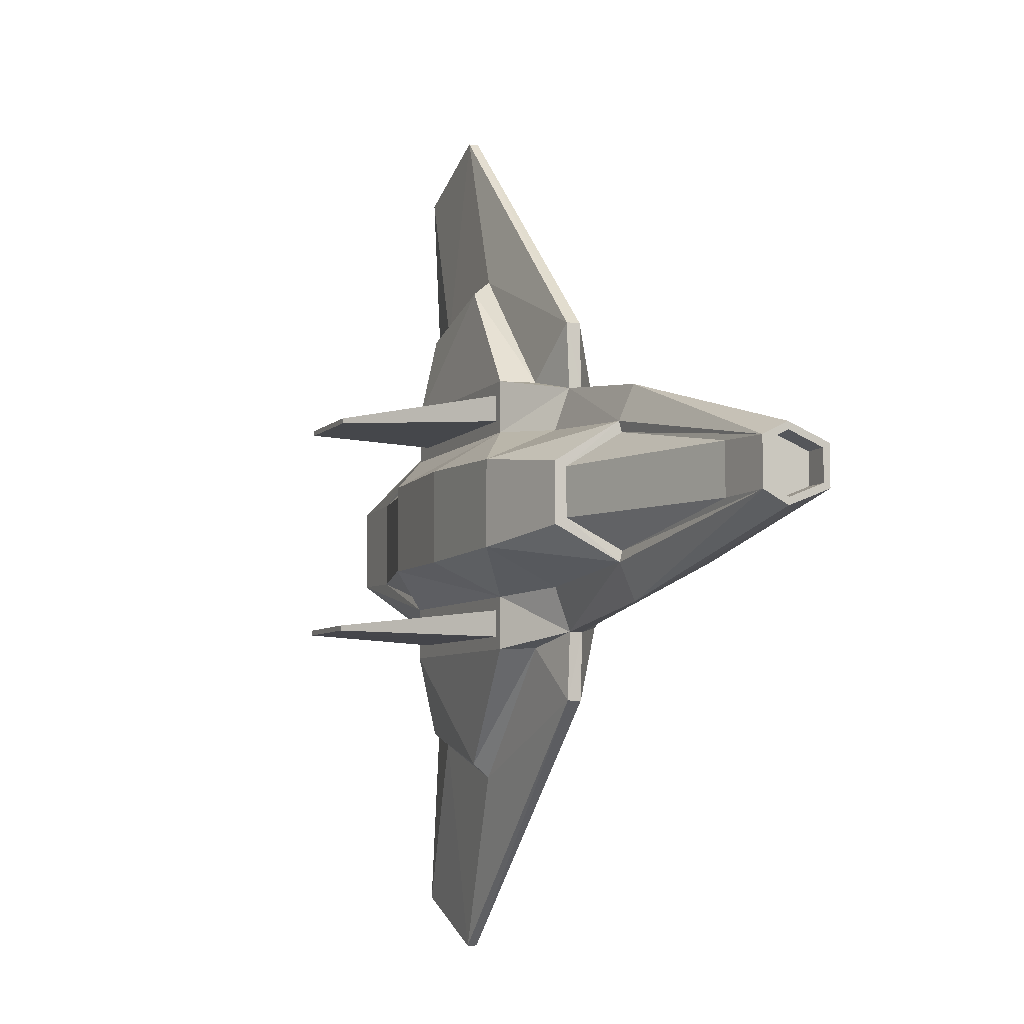
<metadata>
{"format":"obj","ext":"obj","renderer":"f3d","projection":"perspective","resolution":1024,"background":"white","views":[{"elev":-6.8,"azim":-113.5,"up":"+Z"}]}
</metadata>
<code>
o space_frig
v -2.961 -0.8237 0.1391
v 2.963 -0.4402 0.3111
v -2.961 -0.3548 0.1644
v 2.963 -0.4402 -0.001
v 2.963 0.01146 -0.001
v 1.726 -0.7529 0.553
v 0.06249 -0.8403 0.5698
v -1.345 -0.1861 0.4686
v 0.1572 0.02478 0.59
v 1.726 0.02478 0.5732
v -1.345 -0.8555 -0.001
v 0.06249 -0.8403 -0.001
v 1.726 -0.7529 -0.001
v 2.963 0.01146 0.2967
v -1.345 -0.8555 0.4483
v 0.06055 -0.6708 0.7979
v 1.705 -0.5964 0.7831
v 2.053 -0.4395 0.8144
v 2.053 -0.3033 0.8144
v 1.792 -0.1843 0.7797
v -0.3158 -0.3011 0.8591
v -0.3158 -0.3949 0.8591
v 2.38 -0.4062 2.789
v 2.388 -0.3454 2.789
v 1.643 -0.3454 3.124
v 1.629 -0.4108 3.124
v -1.345 -0.2962 0.7245
v -2.961 -0.5321 0.2567
v 2.963 -0.312 0.402
v -2.961 -0.8237 -0.001
v 1.373 0.3427 0.3162
v -1.138 0.1835 -0.001
v -1.138 0.1835 0.2115
v 0.4996 0.3971 0.3283
v -0.4094 0.3706 0.3025
v -2.961 -0.3548 -0.001
v -2.574 -0.31 -0.001
v -2.574 -0.31 0.1768
v -1.35 -0.2035 0.393
v -1.174 0.1193 0.17
v -1.174 0.1193 -0.001
v 1.428 0.2934 0.2723
v 1.733 0.01289 0.4968
v 2.461 0.02397 0.314
v 1.737 -0.2186 1.593
v 0.9449 -0.2186 1.86
v 0.1572 0.02478 0.9611
v 1.726 0.02478 0.9443
v 1.558 0.02478 0.6656
v 0.2301 0.02478 0.6806
v 0.2301 0.02478 0.8687
v 1.558 0.02478 0.8538
v 1.832 0.8575 0.7471
v 1.184 0.8575 0.7501
v 1.184 0.8575 0.7872
v 1.832 0.8575 0.7843
v 0.07782 -0.2151 0.9539
v -0.2851 -0.2974 1.336
v -0.289 -0.3958 1.336
v 2.963 -0.3117 0.3479
v 2.963 -0.3889 0.2743
v 2.963 -0.3889 -0.001
v 2.963 -0.03986 -0.001
v 2.963 -0.03986 0.2594
v 2.719 -0.3117 0.3479
v 2.719 -0.3889 0.2743
v 2.719 -0.3889 -0.001
v 2.719 -0.03986 -0.001
v 2.719 -0.03986 0.2594
v -2.961 -0.7769 -0.001
v -2.961 -0.7769 0.1075
v -2.961 -0.5346 0.2052
v -2.961 -0.4017 0.136
v -2.961 -0.4017 -0.001
v -2.787 -0.7769 -0.001
v -2.787 -0.7769 0.1075
v -2.787 -0.5346 0.2052
v -2.787 -0.4017 0.136
v -2.787 -0.4017 -0.001
v 0.941 -0.09898 1.76
v 1.711 -0.09898 1.522
v -0.322 -0.1878 0.5513
v 0.06249 -0.8403 -0.5718
v -1.345 -0.8555 -0.4503
v -1.138 0.1835 -0.2135
v -0.4094 0.3706 -0.3045
v -0.4094 0.3706 -0.001
v 2.719 -0.03986 -0.2614
v 2.719 -0.3117 -0.3499
v 2.719 -0.3889 -0.2763
v -2.787 -0.7769 -0.1095
v -2.787 -0.5346 -0.2072
v -2.787 -0.4017 -0.138
v 2.963 -0.4402 -0.3131
v 1.726 -0.7529 -0.555
v -2.961 -0.8237 -0.1411
v 0.4996 0.3971 -0.3303
v 1.373 0.3427 -0.3182
v 1.373 0.3427 -0.001
v 0.4996 0.3971 -0.001
v 1.629 -0.4108 -3.126
v 2.38 -0.4062 -2.791
v 2.388 -0.3454 -2.791
v 1.643 -0.3454 -3.126
v -2.961 -0.5321 -0.2587
v -1.345 -0.2962 -0.7265
v 1.705 -0.5964 -0.7851
v 0.06055 -0.6708 -0.7999
v 2.053 -0.4395 -0.8164
v 2.963 -0.312 -0.404
v 2.963 0.01146 -0.2987
v 2.053 -0.3033 -0.8164
v 1.726 0.02478 -0.5752
v 1.792 -0.1843 -0.7817
v 0.1572 0.02478 -0.592
v -0.322 -0.1878 -0.5533
v -0.3158 -0.3011 -0.8611
v 0.1572 0.02478 -0.9631
v -0.3158 -0.3949 -0.8611
v 1.737 -0.2186 -1.595
v -0.2851 -0.2974 -1.338
v 0.07782 -0.2151 -0.9559
v -0.289 -0.3958 -1.338
v -1.345 -0.1861 -0.4706
v -2.961 -0.3548 -0.1664
v -2.574 -0.31 -0.1788
v -1.35 -0.2035 -0.395
v -1.174 0.1193 -0.172
v 1.733 0.01289 -0.4988
v 1.428 0.2934 -0.2743
v 2.461 0.02397 -0.316
v 2.461 0.02397 -0.001
v 1.428 0.2934 -0.001
v 0.9449 -0.2186 -1.862
v 1.832 0.8575 -0.7491
v 1.184 0.8575 -0.7521
v 1.184 0.8575 -0.7892
v 1.832 0.8575 -0.7863
v 1.726 0.02478 -0.9463
v 0.941 -0.09898 -1.762
v 1.711 -0.09898 -1.524
v 0.2301 0.02478 -0.6826
v 1.558 0.02478 -0.6676
v 0.2301 0.02478 -0.8707
v 1.558 0.02478 -0.8558
v 2.963 -0.3889 -0.2763
v 2.963 -0.3117 -0.3499
v 2.963 -0.03986 -0.2614
v -2.961 -0.7769 -0.1095
v -2.961 -0.5346 -0.2072
v -2.961 -0.4017 -0.138
v -2.961 -0.8237 0.1391
v -1.345 -0.8555 0.4483
v -2.961 -0.8237 0.1391
v 0.06249 -0.8403 0.5698
v 1.726 -0.7529 0.553
v 0.06249 -0.8403 0.5698
v 1.726 -0.7529 0.553
v 2.963 -0.4402 0.3111
v 1.726 -0.7529 0.553
v -1.345 -0.8555 0.4483
v -0.3158 -0.3011 0.8591
v -0.3158 -0.3949 0.8591
v -1.345 -0.8555 0.4483
v 0.06249 -0.8403 0.5698
v 0.06249 -0.8403 0.5698
v 0.06055 -0.6708 0.7979
v -0.3158 -0.3949 0.8591
v 0.06055 -0.6708 0.7979
v 1.705 -0.5964 0.7831
v 2.38 -0.4062 2.789
v 2.38 -0.4062 2.789
v 1.629 -0.4108 3.124
v 0.06055 -0.6708 0.7979
v 1.705 -0.5964 0.7831
v 2.053 -0.4395 0.8144
v 2.38 -0.4062 2.789
v 2.053 -0.4395 0.8144
v 2.053 -0.3033 0.8144
v 2.388 -0.3454 2.789
v 2.388 -0.3454 2.789
v 2.053 -0.4395 0.8144
v 2.053 -0.3033 0.8144
v 2.388 -0.3454 2.789
v -0.3158 -0.3011 0.8591
v -0.3158 -0.3949 0.8591
v -0.2851 -0.2974 1.336
v -0.2851 -0.2974 1.336
v -0.3158 -0.3011 0.8591
v -0.3158 -0.3949 0.8591
v -0.3158 -0.3949 0.8591
v 0.06055 -0.6708 0.7979
v -0.289 -0.3958 1.336
v -1.345 -0.2962 0.7245
v -2.961 -0.5321 0.2567
v -1.345 -0.2962 0.7245
v 2.053 -0.4395 0.8144
v 2.963 -0.4402 0.3111
v 2.963 -0.312 0.402
v 2.963 -0.312 0.402
v 2.053 -0.4395 0.8144
v 0.1572 0.02478 0.59
v 1.726 0.02478 0.5732
v 1.373 0.3427 0.3162
v 1.373 0.3427 0.3162
v 0.1572 0.02478 0.59
v -1.345 -0.1861 0.4686
v -0.322 -0.1878 0.5513
v -0.4094 0.3706 0.3025
v -0.4094 0.3706 0.3025
v -1.138 0.1835 0.2115
v -1.345 -0.1861 0.4686
v 0.1572 0.02478 0.59
v -0.4094 0.3706 0.3025
v -2.961 -0.3548 0.1644
v -2.961 -0.3548 0.1644
v -1.345 -0.1861 0.4686
v -2.961 -0.3548 0.1644
v -1.345 -0.1861 0.4686
v -1.138 0.1835 0.2115
v -1.35 -0.2035 0.393
v -1.345 -0.1861 0.4686
v -1.138 0.1835 0.2115
v -1.138 0.1835 -0.001
v -1.138 0.1835 0.2115
v -1.174 0.1193 -0.001
v -2.574 -0.31 -0.001
v -2.574 -0.31 0.1768
v -2.574 -0.31 0.1768
v -1.174 0.1193 0.17
v -1.174 0.1193 -0.001
v -1.35 -0.2035 0.393
v -1.174 0.1193 0.17
v -2.574 -0.31 0.1768
v 1.373 0.3427 0.3162
v 1.726 0.02478 0.5732
v 1.373 0.3427 0.3162
v 1.726 0.02478 0.5732
v 2.963 0.01146 0.2967
v 1.733 0.01289 0.4968
v 1.726 0.02478 0.5732
v 2.963 0.01146 0.2967
v 2.963 0.01146 0.2967
v 2.461 0.02397 -0.001
v 1.428 0.2934 0.2723
v 1.428 0.2934 0.2723
v 2.461 0.02397 0.314
v 2.461 0.02397 -0.001
v 1.733 0.01289 0.4968
v 2.461 0.02397 0.314
v 1.428 0.2934 0.2723
v 1.643 -0.3454 3.124
v 2.388 -0.3454 2.789
v 1.643 -0.3454 3.124
v 0.07782 -0.2151 0.9539
v 0.9449 -0.2186 1.86
v 0.07782 -0.2151 0.9539
v 1.726 0.02478 0.5732
v 1.792 -0.1843 0.7797
v 1.792 -0.1843 0.7797
v 1.737 -0.2186 1.593
v 1.792 -0.1843 0.7797
v 1.726 0.02478 0.5732
v 1.726 0.02478 0.5732
v 1.726 0.02478 0.5732
v 1.558 0.02478 0.6656
v 0.2301 0.02478 0.6806
v 1.558 0.02478 0.6656
v 0.2301 0.02478 0.6806
v 0.2301 0.02478 0.8687
v 0.2301 0.02478 0.6806
v 0.2301 0.02478 0.8687
v 1.558 0.02478 0.8538
v 0.2301 0.02478 0.8687
v 1.558 0.02478 0.8538
v 1.558 0.02478 0.6656
v 1.832 0.8575 0.7471
v 1.832 0.8575 0.7471
v 1.558 0.02478 0.8538
v -0.2851 -0.2974 1.336
v -0.2851 -0.2974 1.336
v 0.06055 -0.6708 0.7979
v 1.629 -0.4108 3.124
v -0.289 -0.3958 1.336
v 2.963 -0.312 0.402
v 2.963 -0.4402 0.3111
v 2.963 -0.312 0.402
v 2.963 -0.4402 0.3111
v 2.963 -0.4402 -0.001
v 2.963 -0.4402 0.3111
v 2.963 0.01146 -0.001
v 2.963 0.01146 0.2967
v 2.963 0.01146 -0.001
v 2.963 0.01146 0.2967
v 2.963 -0.312 0.402
v 2.963 0.01146 0.2967
v 2.963 -0.3117 0.3479
v 2.963 -0.3889 0.2743
v 2.719 -0.3889 0.2743
v 2.719 -0.3889 0.2743
v 2.719 -0.3117 0.3479
v 2.963 -0.3117 0.3479
v 2.963 -0.3889 0.2743
v 2.963 -0.3889 -0.001
v 2.719 -0.3889 -0.001
v 2.719 -0.3889 -0.001
v 2.719 -0.3889 0.2743
v 2.963 -0.3889 0.2743
v 2.963 -0.03986 -0.001
v 2.963 -0.03986 0.2594
v 2.719 -0.03986 0.2594
v 2.719 -0.03986 0.2594
v 2.719 -0.03986 -0.001
v 2.963 -0.03986 -0.001
v 2.963 -0.03986 0.2594
v 2.963 -0.3117 0.3479
v 2.719 -0.3117 0.3479
v 2.719 -0.3117 0.3479
v 2.719 -0.03986 0.2594
v 2.963 -0.03986 0.2594
v -2.961 -0.8237 -0.001
v -2.961 -0.8237 0.1391
v -2.961 -0.8237 -0.001
v -2.961 -0.8237 0.1391
v -2.961 -0.5321 0.2567
v -2.961 -0.8237 0.1391
v -2.961 -0.5321 0.2567
v -2.961 -0.3548 0.1644
v -2.961 -0.5321 0.2567
v -2.961 -0.3548 0.1644
v -2.961 -0.3548 -0.001
v -2.961 -0.3548 0.1644
v -2.961 -0.7769 -0.001
v -2.961 -0.7769 0.1075
v -2.961 -0.7769 -0.001
v -2.961 -0.7769 0.1075
v -2.961 -0.5346 0.2052
v -2.787 -0.5346 0.2052
v -2.787 -0.5346 0.2052
v -2.961 -0.7769 0.1075
v -2.961 -0.5346 0.2052
v -2.961 -0.4017 0.136
v -2.787 -0.4017 0.136
v -2.787 -0.4017 0.136
v -2.787 -0.5346 0.2052
v -2.961 -0.5346 0.2052
v -2.961 -0.4017 0.136
v -2.961 -0.4017 -0.001
v -2.787 -0.4017 -0.001
v -2.787 -0.4017 -0.001
v -2.787 -0.4017 0.136
v -2.961 -0.4017 0.136
v -1.345 -0.2962 0.7245
v 2.053 -0.3033 0.8144
v 1.792 -0.1843 0.7797
v 1.643 -0.3454 3.124
v 0.9449 -0.2186 1.86
v 1.737 -0.2186 1.593
v 0.9449 -0.2186 1.86
v 0.07782 -0.2151 0.9539
v -0.322 -0.1878 0.5513
v 0.1572 0.02478 0.59
v -0.4094 0.3706 0.3025
v 1.373 0.3427 -0.001
v 1.373 0.3427 0.3162
v 1.428 0.2934 -0.001
v 1.373 0.3427 -0.001
v -2.961 -0.8237 -0.1411
v -1.345 -0.8555 -0.4503
v -2.961 -0.8237 -0.1411
v 0.06249 -0.8403 -0.5718
v 1.726 -0.7529 -0.555
v 0.06249 -0.8403 -0.5718
v 1.726 -0.7529 -0.555
v 2.963 -0.4402 -0.3131
v 1.726 -0.7529 -0.555
v -0.3158 -0.3011 -0.8611
v -1.345 -0.8555 -0.4503
v -0.3158 -0.3949 -0.8611
v 0.06055 -0.6708 -0.7999
v 0.06249 -0.8403 -0.5718
v 0.06249 -0.8403 -0.5718
v -1.345 -0.8555 -0.4503
v -0.3158 -0.3949 -0.8611
v 0.06055 -0.6708 -0.7999
v 1.629 -0.4108 -3.126
v 2.38 -0.4062 -2.791
v 2.38 -0.4062 -2.791
v 1.705 -0.5964 -0.7851
v 0.06055 -0.6708 -0.7999
v 1.705 -0.5964 -0.7851
v 2.38 -0.4062 -2.791
v 2.053 -0.4395 -0.8164
v 2.053 -0.4395 -0.8164
v 2.388 -0.3454 -2.791
v 2.388 -0.3454 -2.791
v 2.053 -0.3033 -0.8164
v 2.053 -0.4395 -0.8164
v 2.053 -0.3033 -0.8164
v 2.388 -0.3454 -2.791
v -0.3158 -0.3011 -0.8611
v -0.3158 -0.3949 -0.8611
v -0.3158 -0.3011 -0.8611
v -0.2851 -0.2974 -1.338
v -0.2851 -0.2974 -1.338
v -0.3158 -0.3949 -0.8611
v -0.3158 -0.3949 -0.8611
v -0.289 -0.3958 -1.338
v 0.06055 -0.6708 -0.7999
v -1.345 -0.2962 -0.7265
v -2.961 -0.5321 -0.2587
v -1.345 -0.2962 -0.7265
v 2.053 -0.4395 -0.8164
v 2.963 -0.312 -0.404
v 2.963 -0.312 -0.404
v 2.963 -0.4402 -0.3131
v 2.053 -0.4395 -0.8164
v 0.1572 0.02478 -0.592
v 1.373 0.3427 -0.3182
v 1.373 0.3427 -0.3182
v 1.726 0.02478 -0.5752
v 0.1572 0.02478 -0.592
v -1.345 -0.1861 -0.4706
v -1.138 0.1835 -0.2135
v -0.4094 0.3706 -0.3045
v -0.4094 0.3706 -0.3045
v -0.322 -0.1878 -0.5533
v -1.345 -0.1861 -0.4706
v 0.1572 0.02478 -0.592
v -0.4094 0.3706 -0.3045
v -2.961 -0.3548 -0.1664
v -2.961 -0.3548 -0.1664
v -1.345 -0.1861 -0.4706
v -2.961 -0.3548 -0.1664
v -1.345 -0.1861 -0.4706
v -1.35 -0.2035 -0.395
v -1.138 0.1835 -0.2135
v -1.345 -0.1861 -0.4706
v -1.138 0.1835 -0.2135
v -1.138 0.1835 -0.001
v -1.138 0.1835 -0.2135
v -1.174 0.1193 -0.001
v -1.174 0.1193 -0.172
v -2.574 -0.31 -0.1788
v -2.574 -0.31 -0.1788
v -2.574 -0.31 -0.001
v -1.174 0.1193 -0.001
v -1.35 -0.2035 -0.395
v -2.574 -0.31 -0.1788
v -1.174 0.1193 -0.172
v 1.373 0.3427 -0.3182
v 1.726 0.02478 -0.5752
v 1.373 0.3427 -0.3182
v 1.726 0.02478 -0.5752
v 1.733 0.01289 -0.4988
v 2.963 0.01146 -0.2987
v 1.726 0.02478 -0.5752
v 2.963 0.01146 -0.2987
v 2.963 0.01146 -0.2987
v 2.461 0.02397 -0.001
v 2.461 0.02397 -0.316
v 1.428 0.2934 -0.2743
v 1.428 0.2934 -0.2743
v 2.461 0.02397 -0.001
v 1.733 0.01289 -0.4988
v 1.428 0.2934 -0.2743
v 2.461 0.02397 -0.316
v 1.643 -0.3454 -3.126
v 2.388 -0.3454 -2.791
v 1.643 -0.3454 -3.126
v 0.07782 -0.2151 -0.9559
v 0.9449 -0.2186 -1.862
v 0.07782 -0.2151 -0.9559
v 1.726 0.02478 -0.5752
v 1.792 -0.1843 -0.7817
v 1.792 -0.1843 -0.7817
v 1.737 -0.2186 -1.595
v 1.792 -0.1843 -0.7817
v 1.726 0.02478 -0.5752
v 1.726 0.02478 -0.5752
v 1.726 0.02478 -0.5752
v 1.558 0.02478 -0.6676
v 0.2301 0.02478 -0.6826
v 1.558 0.02478 -0.6676
v 0.2301 0.02478 -0.6826
v 0.2301 0.02478 -0.8707
v 0.2301 0.02478 -0.6826
v 0.2301 0.02478 -0.8707
v 1.558 0.02478 -0.8558
v 0.2301 0.02478 -0.8707
v 1.558 0.02478 -0.8558
v 1.832 0.8575 -0.7491
v 1.832 0.8575 -0.7491
v 1.558 0.02478 -0.6676
v 1.558 0.02478 -0.8558
v -0.2851 -0.2974 -1.338
v -0.2851 -0.2974 -1.338
v 0.06055 -0.6708 -0.7999
v -0.289 -0.3958 -1.338
v 1.629 -0.4108 -3.126
v 2.963 -0.312 -0.404
v 2.963 -0.4402 -0.3131
v 2.963 -0.312 -0.404
v 2.963 -0.4402 -0.3131
v 2.963 -0.4402 -0.001
v 2.963 -0.4402 -0.3131
v 2.963 0.01146 -0.001
v 2.963 0.01146 -0.2987
v 2.963 0.01146 -0.001
v 2.963 0.01146 -0.2987
v 2.963 -0.312 -0.404
v 2.963 0.01146 -0.2987
v 2.963 -0.3117 -0.3499
v 2.719 -0.3117 -0.3499
v 2.719 -0.3889 -0.2763
v 2.719 -0.3889 -0.2763
v 2.963 -0.3889 -0.2763
v 2.963 -0.3117 -0.3499
v 2.963 -0.3889 -0.2763
v 2.719 -0.3889 -0.2763
v 2.719 -0.3889 -0.001
v 2.719 -0.3889 -0.001
v 2.963 -0.3889 -0.001
v 2.963 -0.3889 -0.2763
v 2.963 -0.03986 -0.001
v 2.719 -0.03986 -0.001
v 2.719 -0.03986 -0.2614
v 2.719 -0.03986 -0.2614
v 2.963 -0.03986 -0.2614
v 2.963 -0.03986 -0.001
v 2.963 -0.03986 -0.2614
v 2.719 -0.03986 -0.2614
v 2.719 -0.3117 -0.3499
v 2.719 -0.3117 -0.3499
v 2.963 -0.3117 -0.3499
v 2.963 -0.03986 -0.2614
v -2.961 -0.8237 -0.001
v -2.961 -0.8237 -0.1411
v -2.961 -0.8237 -0.001
v -2.961 -0.8237 -0.1411
v -2.961 -0.5321 -0.2587
v -2.961 -0.8237 -0.1411
v -2.961 -0.5321 -0.2587
v -2.961 -0.3548 -0.1664
v -2.961 -0.5321 -0.2587
v -2.961 -0.3548 -0.1664
v -2.961 -0.3548 -0.001
v -2.961 -0.3548 -0.1664
v -2.961 -0.7769 -0.001
v -2.961 -0.7769 -0.1095
v -2.961 -0.7769 -0.001
v -2.961 -0.7769 -0.1095
v -2.787 -0.5346 -0.2072
v -2.787 -0.5346 -0.2072
v -2.961 -0.5346 -0.2072
v -2.961 -0.7769 -0.1095
v -2.961 -0.5346 -0.2072
v -2.787 -0.5346 -0.2072
v -2.787 -0.4017 -0.138
v -2.787 -0.4017 -0.138
v -2.961 -0.4017 -0.138
v -2.961 -0.5346 -0.2072
v -2.961 -0.4017 -0.138
v -2.787 -0.4017 -0.138
v -2.787 -0.4017 -0.001
v -2.787 -0.4017 -0.001
v -2.961 -0.4017 -0.001
v -2.961 -0.4017 -0.138
v -1.345 -0.2962 -0.7265
v 2.053 -0.3033 -0.8164
v 1.792 -0.1843 -0.7817
v 1.643 -0.3454 -3.126
v 0.9449 -0.2186 -1.862
v 1.737 -0.2186 -1.595
v 0.9449 -0.2186 -1.862
v 0.07782 -0.2151 -0.9559
v -0.322 -0.1878 -0.5533
v -0.4094 0.3706 -0.3045
v 0.1572 0.02478 -0.592
v 1.373 0.3427 -0.001
v 1.428 0.2934 -0.001
v 1.373 0.3427 -0.3182
v 1.373 0.3427 -0.001
f 12 7 15
f 15 11 12
f 35 87 32
f 32 33 35
f 68 69 65
f 67 68 65
f 67 65 66
f 78 79 75
f 77 78 75
f 76 77 75
f 4 2 6
f 6 13 4
f 13 6 7
f 7 12 13
f 1 30 11
f 1 11 15
f 31 99 100
f 100 34 31
f 23 24 25
f 25 26 23
f 152 153 27
f 27 28 154
f 155 156 17
f 17 16 157
f 158 159 18
f 18 17 160
f 29 14 19
f 14 10 20
f 20 19 14
f 9 82 21
f 21 47 9
f 27 161 22
f 22 162 27
f 163 164 165
f 166 167 168
f 169 170 171
f 172 173 174
f 175 176 177
f 178 179 180
f 181 23 182
f 183 45 184
f 185 58 57
f 186 59 187
f 188 189 190
f 191 192 193
f 194 8 3
f 3 195 196
f 197 198 199
f 200 19 201
f 202 203 204
f 205 34 206
f 207 208 209
f 210 211 212
f 213 34 214
f 35 34 100
f 100 87 35
f 36 215 38
f 38 37 36
f 216 217 39
f 39 38 218
f 219 220 40
f 40 221 222
f 223 224 41
f 41 40 225
f 226 227 228
f 229 230 231
f 232 233 234
f 235 236 43
f 43 42 237
f 238 239 44
f 44 240 241
f 242 5 132
f 132 44 243
f 244 133 245
f 246 247 248
f 249 250 251
f 252 253 45
f 45 46 254
f 53 54 55
f 55 56 53
f 48 47 80
f 80 81 48
f 255 256 80
f 80 47 257
f 258 48 259
f 260 48 81
f 81 261 262
f 263 9 50
f 50 49 264
f 9 47 51
f 51 50 9
f 47 48 52
f 52 51 47
f 48 265 49
f 49 52 48
f 266 267 54
f 54 53 268
f 269 270 55
f 55 54 271
f 272 273 56
f 56 55 274
f 275 276 277
f 278 56 279
f 58 46 57
f 26 25 280
f 281 59 26
f 282 283 284
f 285 286 61
f 61 60 287
f 288 289 62
f 62 61 290
f 291 292 64
f 64 63 293
f 294 295 60
f 60 64 296
f 297 298 299
f 300 301 302
f 303 304 305
f 306 307 308
f 309 310 311
f 312 313 314
f 315 316 317
f 318 319 320
f 321 322 71
f 71 70 323
f 324 325 72
f 72 71 326
f 327 328 73
f 73 72 329
f 330 331 74
f 74 73 332
f 333 334 76
f 76 75 335
f 336 337 338
f 339 76 340
f 341 342 343
f 344 345 346
f 347 348 349
f 350 351 352
f 8 353 21
f 21 82 8
f 354 355 45
f 58 356 46
f 357 358 81
f 81 80 359
f 21 360 47
f 361 362 363
f 364 365 42
f 42 366 367
f 12 11 84
f 84 83 12
f 86 85 32
f 32 87 86
f 67 90 89
f 89 88 68
f 67 89 68
f 75 79 93
f 75 93 92
f 91 75 92
f 4 13 95
f 95 94 4
f 13 12 83
f 83 95 13
f 96 84 11
f 11 30 96
f 98 97 100
f 100 99 98
f 102 101 104
f 104 103 102
f 368 105 106
f 106 369 370
f 371 108 107
f 107 372 373
f 374 107 109
f 109 375 376
f 110 112 111
f 111 112 114
f 114 113 111
f 115 118 117
f 117 116 115
f 106 377 119
f 119 378 106
f 379 380 381
f 382 383 384
f 385 386 387
f 388 389 390
f 391 392 393
f 394 102 395
f 396 397 398
f 399 400 120
f 401 122 121
f 402 403 404
f 405 123 406
f 407 408 409
f 410 411 125
f 125 124 412
f 413 112 414
f 415 416 417
f 418 97 419
f 420 421 422
f 423 424 425
f 426 427 428
f 429 430 97
f 86 87 100
f 100 97 86
f 36 37 126
f 126 431 36
f 432 126 127
f 127 433 434
f 435 436 128
f 128 437 438
f 439 128 41
f 41 440 441
f 442 443 444
f 445 446 447
f 448 449 450
f 451 130 129
f 129 452 453
f 454 455 131
f 131 456 457
f 458 131 132
f 132 5 459
f 460 461 462
f 463 133 464
f 465 466 467
f 468 134 120
f 120 469 470
f 135 138 137
f 137 136 135
f 139 141 140
f 140 118 139
f 471 118 140
f 140 472 473
f 474 475 139
f 476 477 141
f 141 139 478
f 479 143 142
f 142 115 480
f 115 142 144
f 144 118 115
f 118 144 145
f 145 139 118
f 139 145 143
f 143 481 139
f 482 135 136
f 136 483 484
f 485 136 137
f 137 486 487
f 488 137 138
f 138 489 490
f 491 138 492
f 493 494 495
f 121 122 134
f 101 123 496
f 497 104 101
f 498 499 500
f 501 147 146
f 146 502 503
f 504 146 62
f 62 505 506
f 507 63 148
f 148 508 509
f 510 148 147
f 147 511 512
f 513 514 515
f 516 517 518
f 519 520 521
f 522 523 524
f 525 526 527
f 528 529 530
f 531 532 533
f 534 535 536
f 537 70 149
f 149 538 539
f 540 149 150
f 150 541 542
f 543 150 151
f 151 544 545
f 546 151 74
f 74 547 548
f 549 75 91
f 91 550 551
f 552 91 553
f 554 555 556
f 557 558 559
f 560 561 562
f 563 564 565
f 566 567 568
f 124 116 117
f 117 569 124
f 570 120 571
f 121 134 572
f 573 140 141
f 141 574 575
f 117 118 576
f 577 578 579
f 580 581 130
f 130 582 583

</code>
